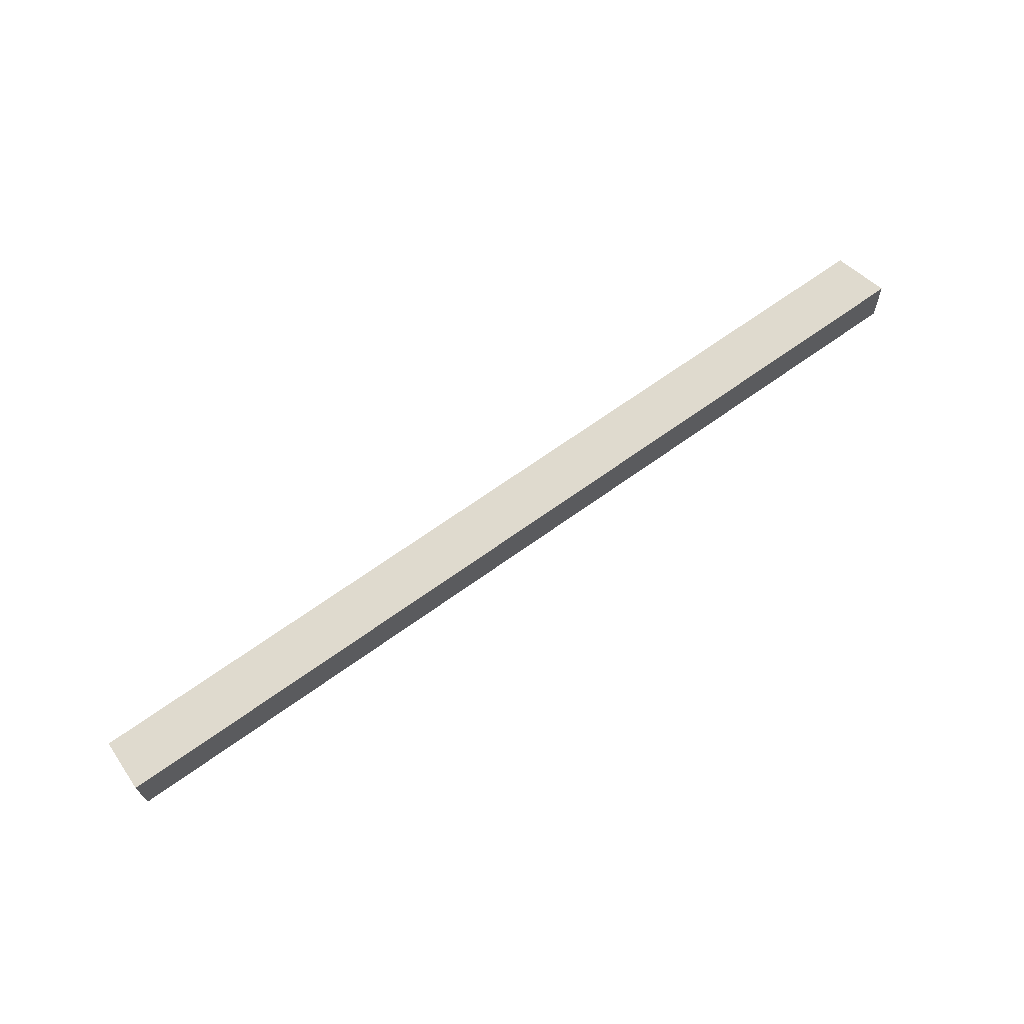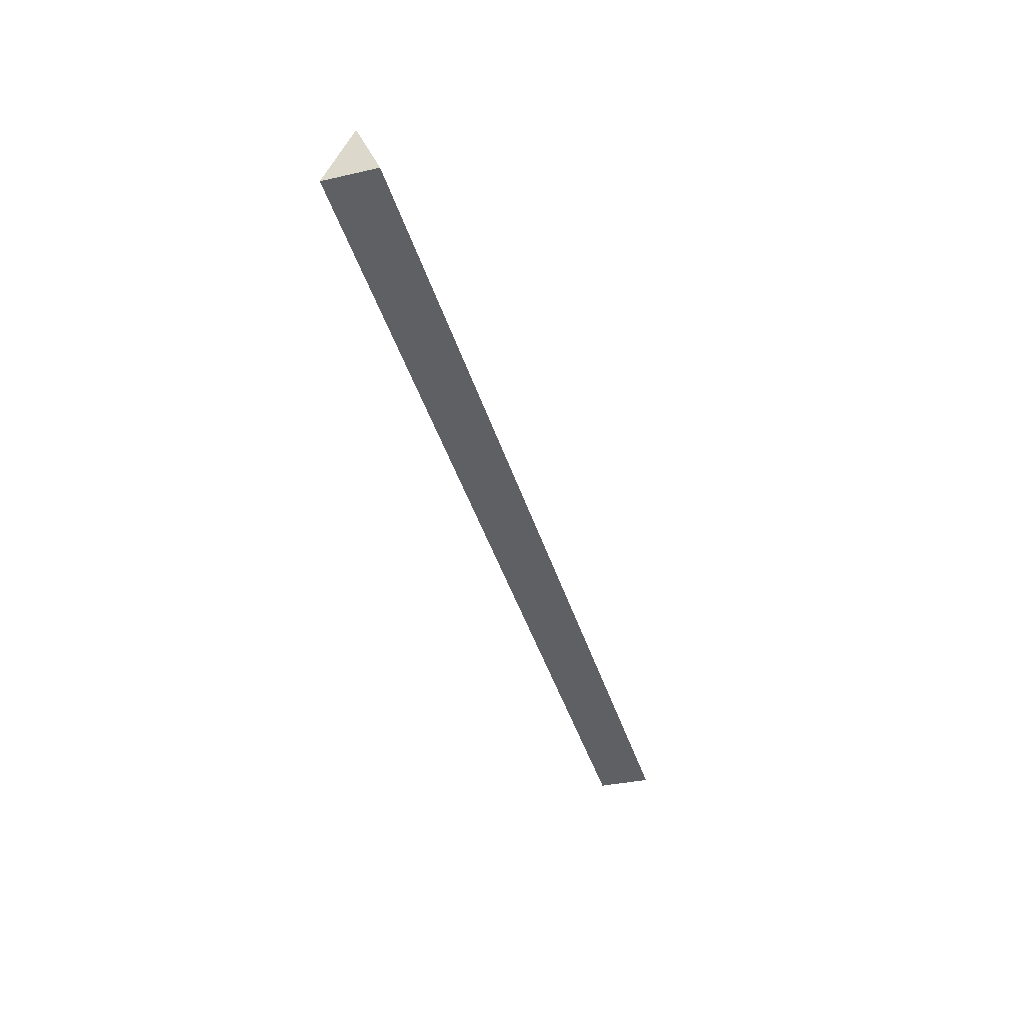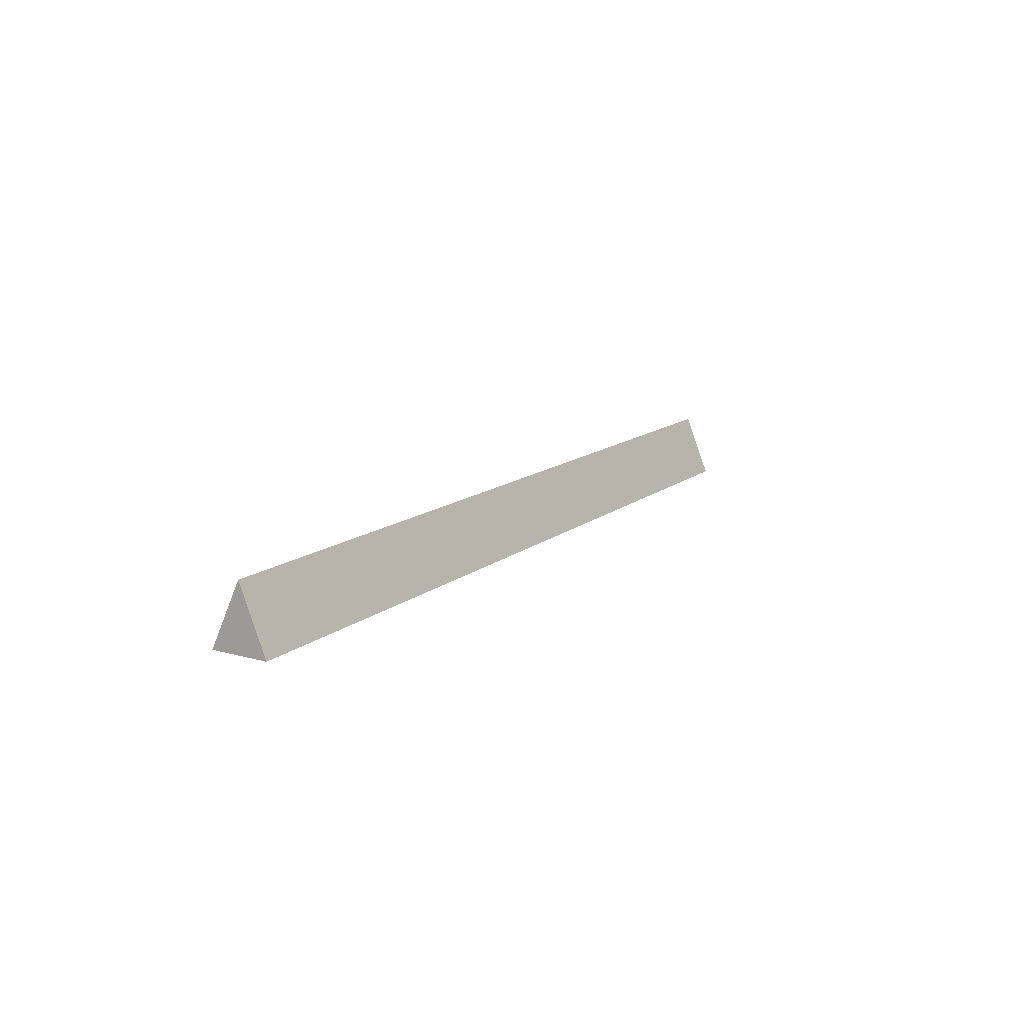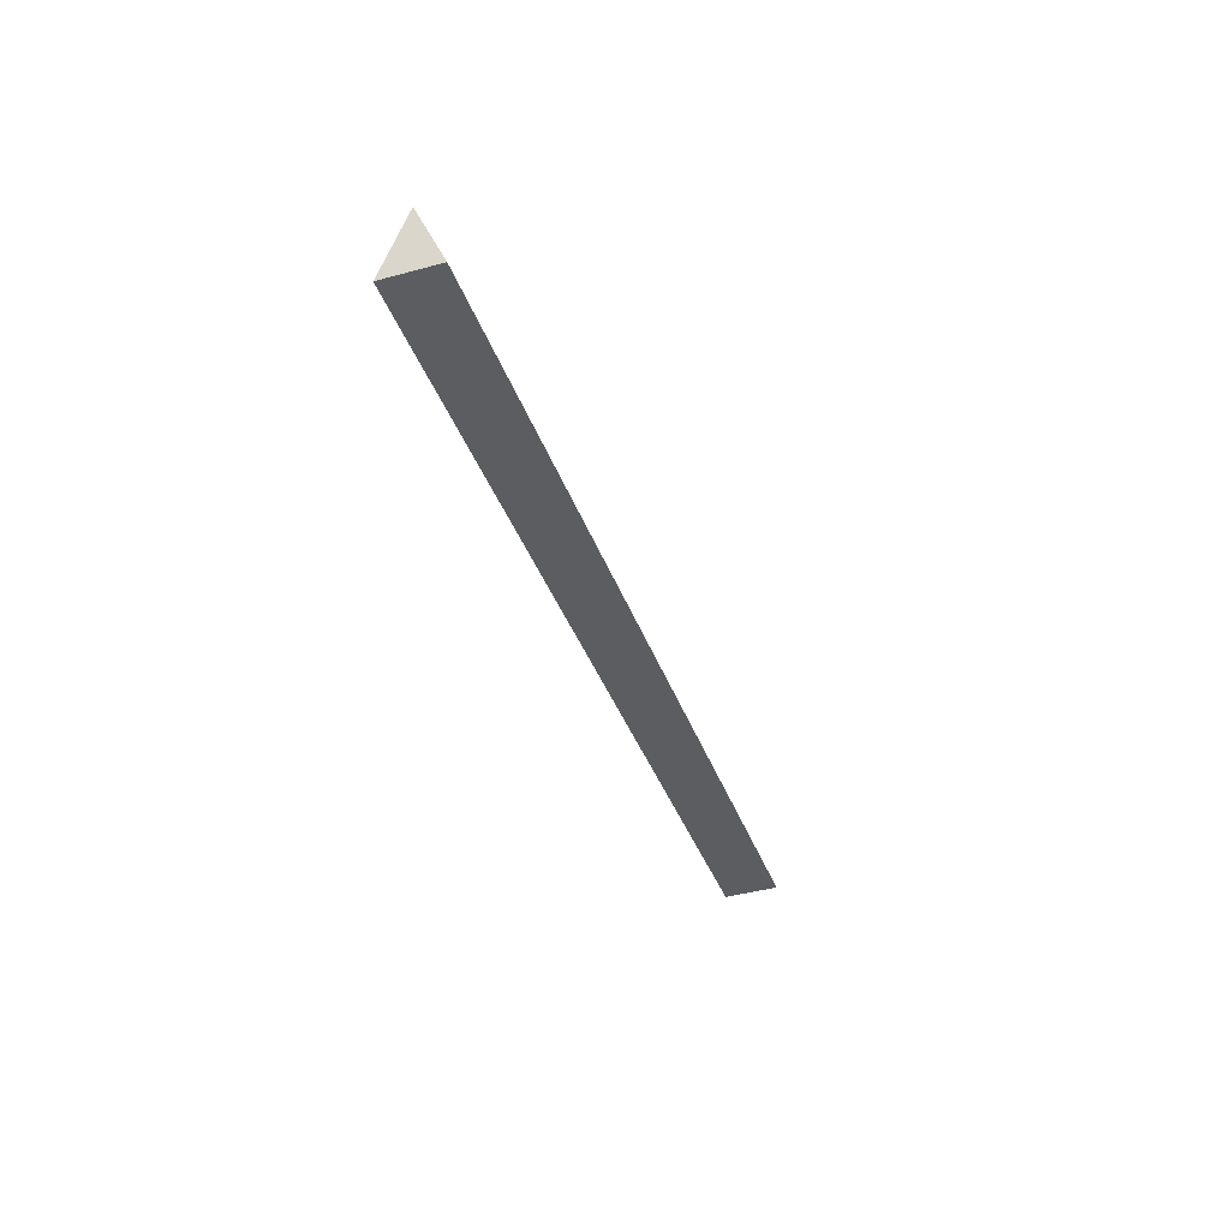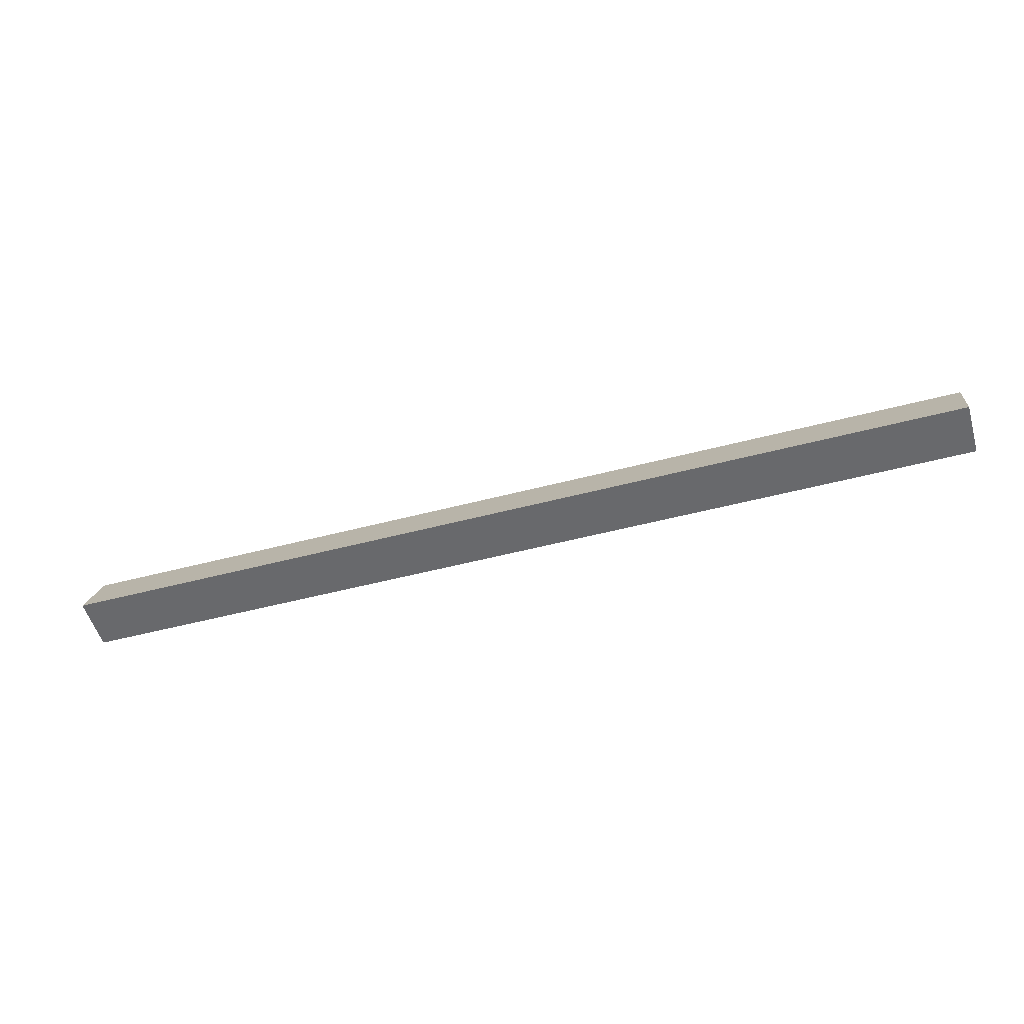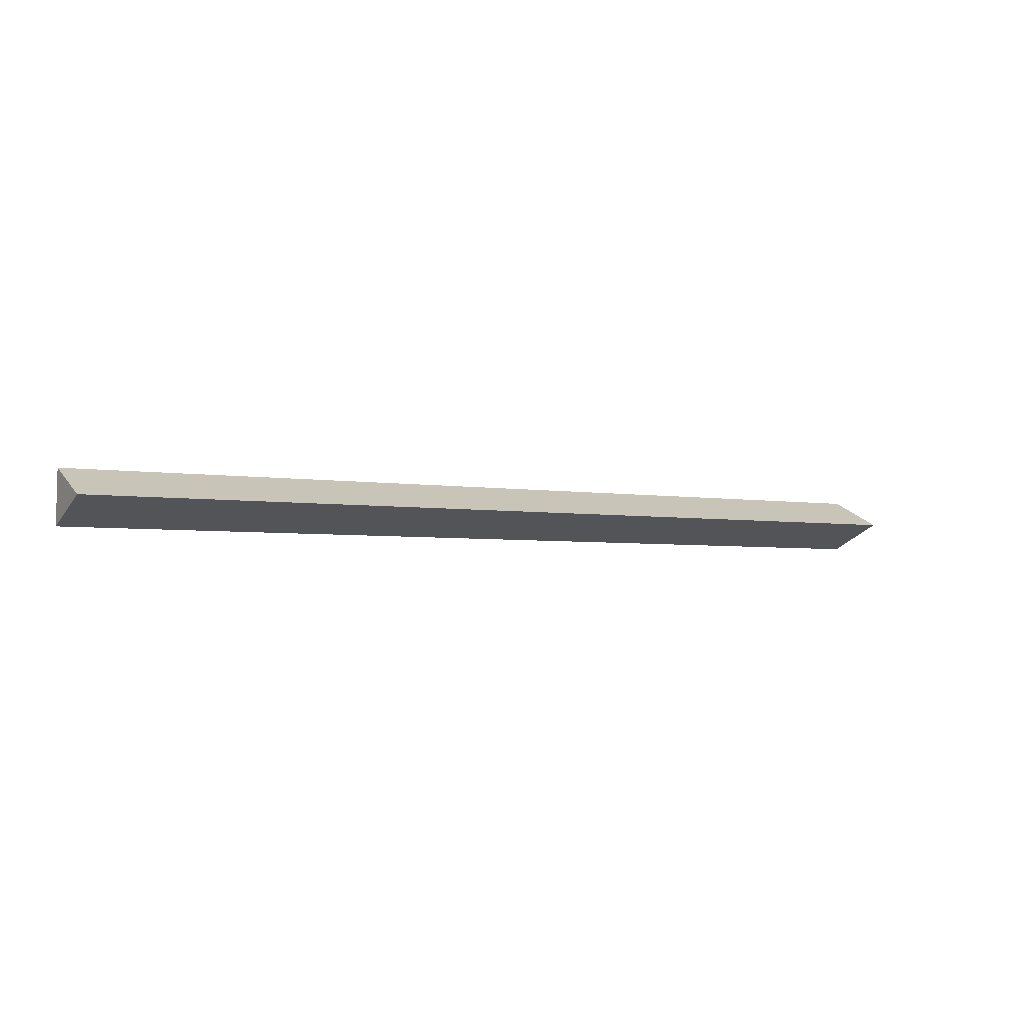
<metadata>
{"format":"obj","ext":"obj","renderer":"f3d","projection":"perspective","resolution":1024,"background":"white","views":[{"elev":69.0,"azim":-35.7,"up":"+Z"},{"elev":-43.2,"azim":106.9,"up":"+Y"},{"elev":11.8,"azim":118.2,"up":"+Y"},{"elev":-35.3,"azim":-72.6,"up":"+Y"},{"elev":-50.3,"azim":16.4,"up":"+Y"},{"elev":-3.8,"azim":149.3,"up":"+Z"}]}
</metadata>
<code>
v -0.2904 0.2699 1.093
v 0.2883 0.2278 1.077
v -0.2904 0.2298 1.077
v 0.2883 0.2294 1.11
v -0.2904 0.2314 1.111
v 0.2883 0.2679 1.093
f 1 2 3
f 3 4 5
f 5 6 1
f 5 1 3
f 4 2 6
f 6 2 1
f 2 4 3
f 4 6 5

</code>
